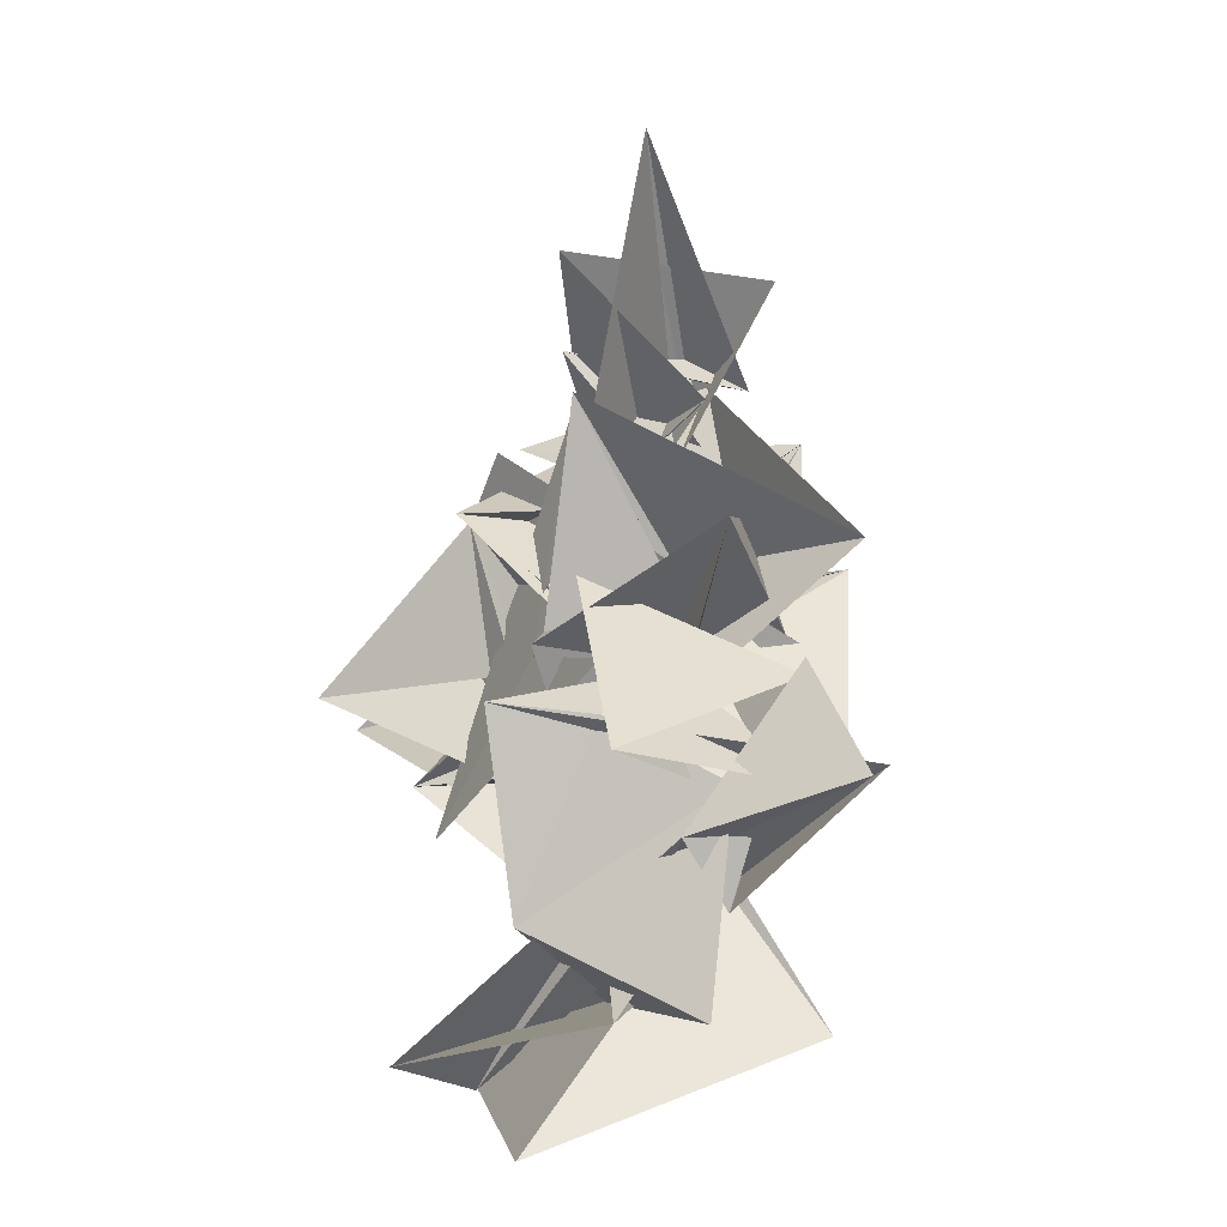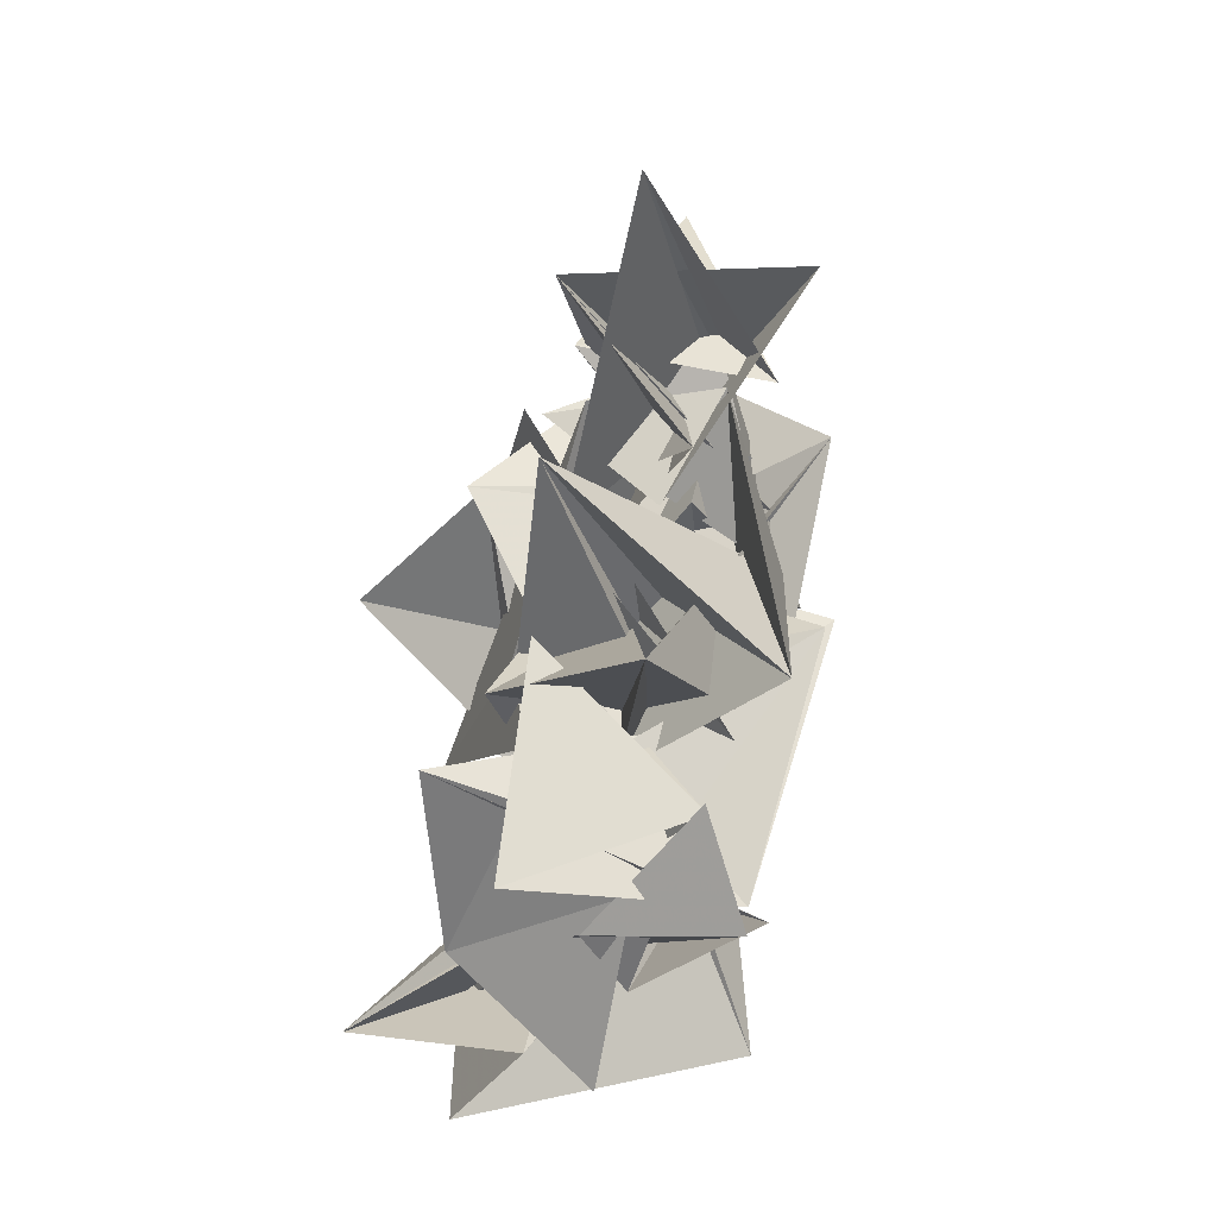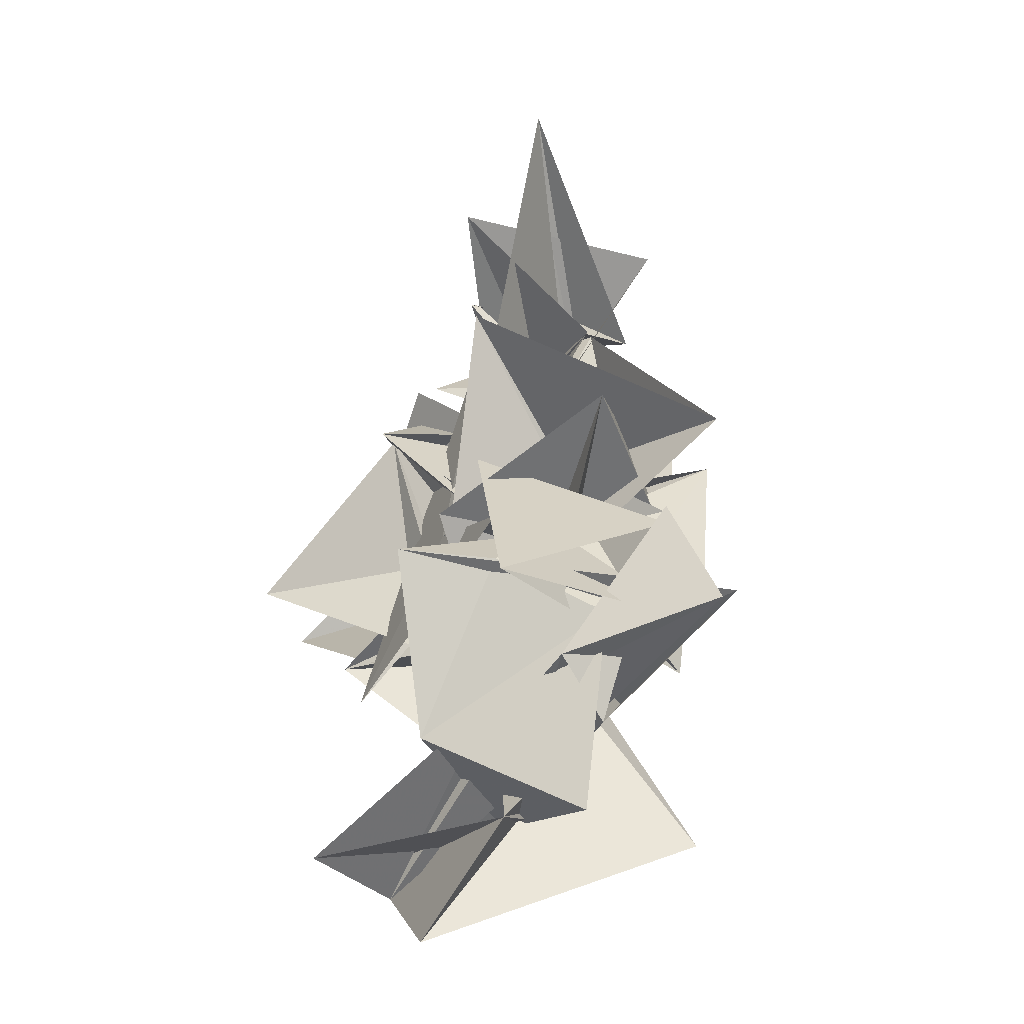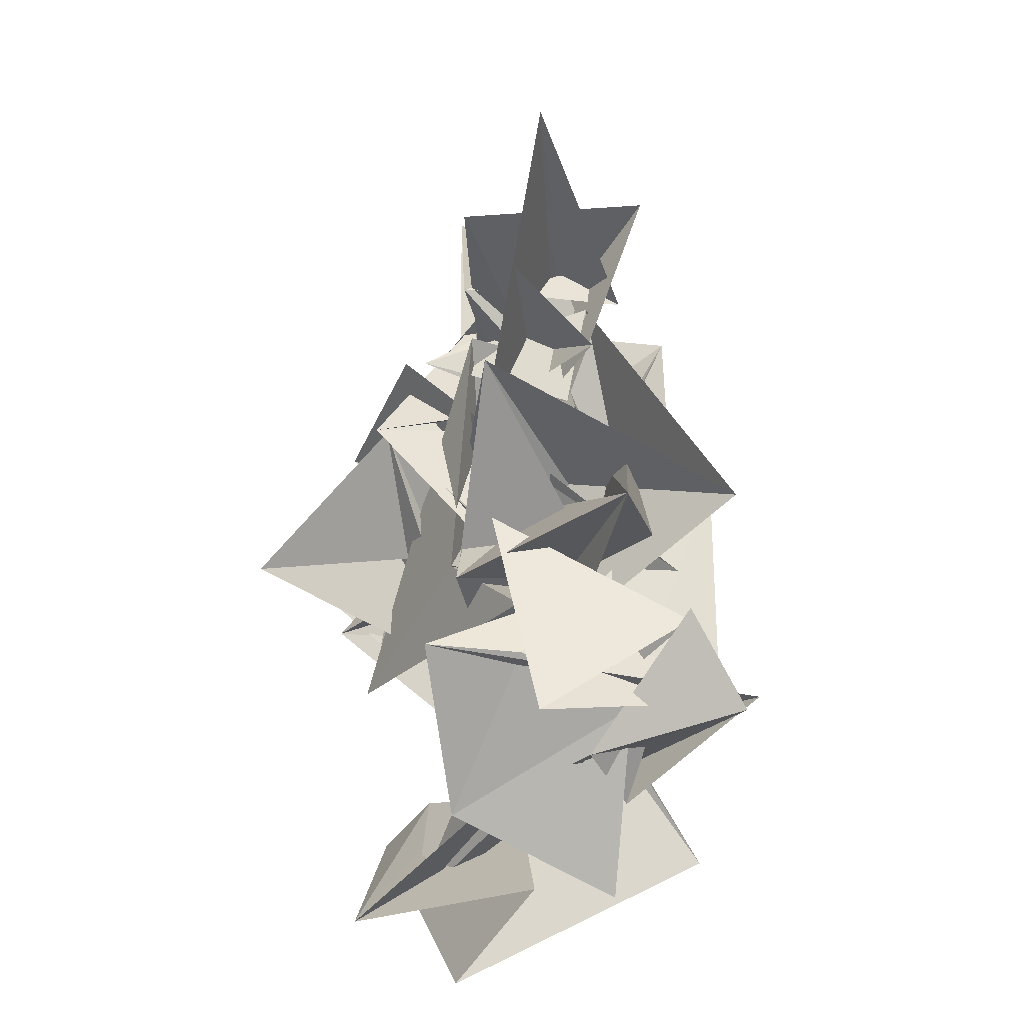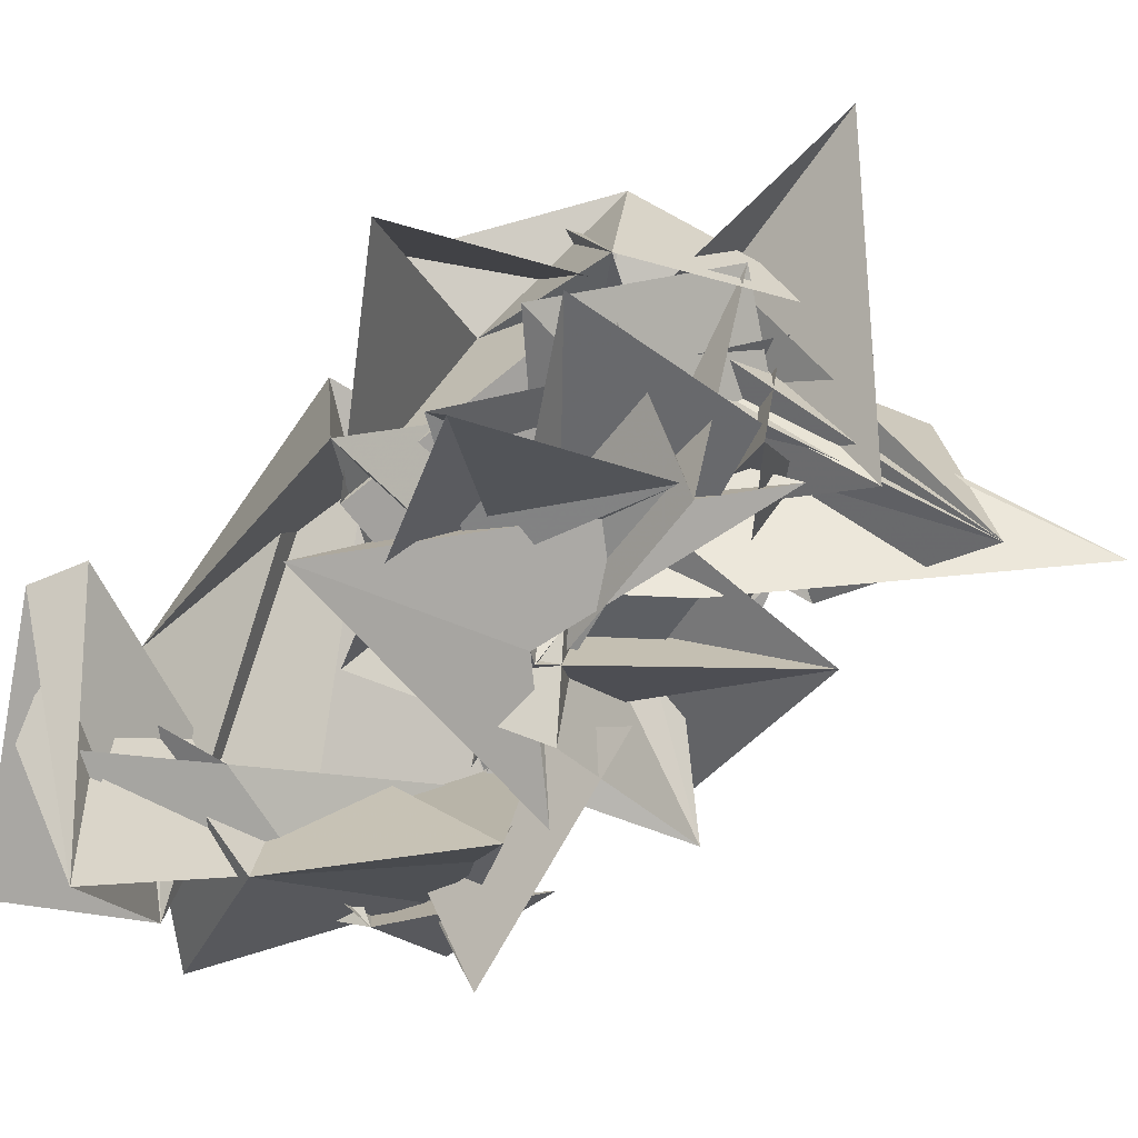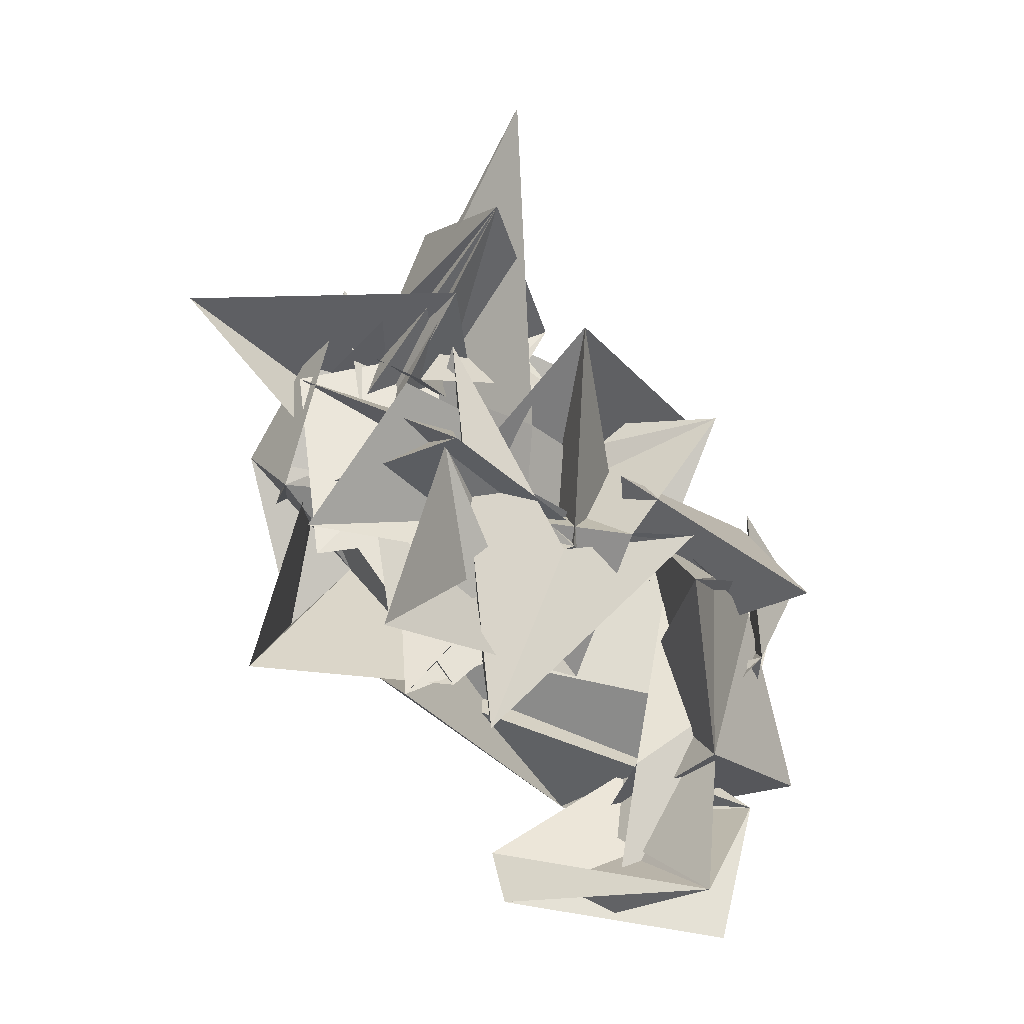
<metadata>
{"format":"obj","ext":"obj","renderer":"f3d","projection":"perspective","resolution":1024,"background":"white","views":[{"elev":5.0,"azim":-62.0,"up":"+Z"},{"elev":33.0,"azim":-45.0,"up":"+Z"},{"elev":-4.8,"azim":-60.4,"up":"+Z"},{"elev":21.4,"azim":-67.1,"up":"+Z"},{"elev":53.9,"azim":-91.7,"up":"+Y"},{"elev":5.5,"azim":-140.0,"up":"+Z"}]}
</metadata>
<code>
v  0.3892  5.879  -0.2802
v  0.2886  5.995  -0.7881
v  0.3899  5.698  -0.4838
v  0.4196  6.196  -0.6597
v  0.4032  5.883  -0.3197
v  0.4184  6.411  -0.1397
v  0.4002  5.949  -0.5579
v  0.816  6.302  -0.308
v  0.2819  6.282  -0.2941
v  0.5099  6.816  -0.7442
v  1.051  6.366  0.05134
v  0.3421  5.713  -0.4997
v  0.2133  6.064  -0.6301
v  0.5988  6.106  -0.7462
v  0.142  6.47  -0.3774
v  0.5009  6.174  -0.3191
v  0.03626  6.126  -0.4381
v  0.6958  5.99  -0.6715
v  0.7904  6.247  -0.5489
v  0.6071  6.146  -0.4062
v  0.4887  6.555  -0.3216
v  0.7975  6.63  0.1907
v  0.4316  6.221  -0.8853
v  0.2522  6.182  -0.7257
v  0.5  6.382  -1.054
v  0.1311  6.397  -0.8262
v  0.236  6.255  -0.4009
v  0.4632  5.819  -0.5564
v  1.06  6.118  -0.2626
v  0.822  6.67  -0.2117
v  0.4968  6.462  0.2385
v  0.4779  6.529  -0.3144
v  0.9686  6.618  -0.251
v  0.6166  6.688  -1.101
v  0.2982  6.586  -1.222
v  0.3284  6.458  -0.8664
v  0.1716  5.978  -0.9844
v  0.3033  5.994  -0.5319
v  0.8822  5.997  -0.1431
v  0.8156  6.534  -0.2993
v  0.4602  6.2  -0.4086
v  0.5907  5.837  -0.05464
v  0.9378  6.169  -0.1134
v  1.113  6.625  0.1639
v  0.508  6.767  -1.193
v  -0.002937  6.606  -1.105
v  0.2189  6.259  -0.739
v  0.4485  6.161  -0.3999
v  0.7245  6.405  -0.3401
v  0.8358  6.638  -0.2332
v  0.3357  6.472  -0.2796
v  0.3824  6.043  -0.006517
v  0.9445  6.328  -0.1534
v  0.9788  6.384  0.2462
v  0.7909  6.762  0.1076
v  0.109  6.382  -1.297
v  0.1622  6.188  -1.005
v  0.6625  6.348  -1.047
v  0.8749  6.563  -0.6224
v  0.6604  6.814  -0.05027
v  0.5543  7.151  -0.4526
v  0.5346  6.446  -0.6673
v  0.778  6.042  -0.3834
v  1.041  6.29  -0.05715
v  1.031  6.696  -0.09723
v  0.7214  6.332  0.08117
v  0.5735  5.891  -1.086
v  0.6599  6.204  -0.7898
v  1.012  6.704  -0.6801
v  0.6584  6.967  -0.6558
v  0.6007  6.653  -0.4186
v  0.7355  6.937  -0.4963
v  0.9719  6.292  -0.08847
v  1.15  6.229  0.1179
v  1.168  6.729  0.09742
v  0.677  6.595  0.5435
v  1.181  6.31  0.4881
v  0.9609  6.335  -0.8445
v  0.7939  6.597  -0.3058
v  0.6917  6.635  -0.1982
v  0.6197  6.451  -0.5725
v  1.01  6.62  -0.1871
v  0.861  6.441  -0.2368
v  1.198  6.618  0.3312
v  1.346  6.745  -0.2561
v  0.822  6.63  -0.2045
v  0.7699  6.285  0.2219
v  1.107  6.72  -0.03243
v  0.828  6.563  -0.26
v  0.8498  6.361  0.02407
v  1.184  6.322  -0.3849
v  1.007  6.241  -0.223
v  1.065  6.646  -0.07379
v  1.069  6.457  0.1722
v  1.358  6.815  -0.1161
v  1.05  6.989  -0.1593
v  1.022  6.398  -0.01933
v  1.189  6.796  0.1005
v  0.9187  7.008  -0.3236
v  0.9151  7.043  -0.2491
v  0.6276  6.554  -0.365
v  1.116  6.529  0.1161
v  1.053  6.481  0.3116
v  0.7757  6.642  0.3267
v  1.246  6.594  0.01857
v  1.212  6.814  -0.5527
v  1.09  6.713  -0.4053
v  1.04  6.89  -0.172
v  0.6164  6.823  -0.03055
v  0.7545  6.43  -0.2929
v  0.7882  6.817  0.1004
v  0.5823  5.977  -0.2757
v  0.6172  6.526  -0.01272
v  0.7547  6.423  0.8054
v  1.085  6.33  0.2373
v  1.444  6.948  0.312
v  1.107  6.806  -0.07729
v  0.8889  7.271  -0.572
v  0.6224  6.827  -0.6472
v  0.5003  6.354  -0.3458
v  1.157  6.3  -0.1411
f 1 2 13
f 1 13 12
f 2 3 14
f 2 14 13
f 3 4 15
f 3 15 14
f 4 5 16
f 4 16 15
f 5 6 17
f 5 17 16
f 6 7 18
f 6 18 17
f 7 8 19
f 7 19 18
f 8 9 20
f 8 20 19
f 9 10 21
f 9 21 20
f 10 11 22
f 10 22 21
f 12 13 24
f 12 24 23
f 13 14 25
f 13 25 24
f 14 15 26
f 14 26 25
f 15 16 27
f 15 27 26
f 16 17 28
f 16 28 27
f 17 18 29
f 17 29 28
f 18 19 30
f 18 30 29
f 19 20 31
f 19 31 30
f 20 21 32
f 20 32 31
f 21 22 33
f 21 33 32
f 23 24 35
f 23 35 34
f 24 25 36
f 24 36 35
f 25 26 37
f 25 37 36
f 26 27 38
f 26 38 37
f 27 28 39
f 27 39 38
f 28 29 40
f 28 40 39
f 29 30 41
f 29 41 40
f 30 31 42
f 30 42 41
f 31 32 43
f 31 43 42
f 32 33 44
f 32 44 43
f 34 35 46
f 34 46 45
f 35 36 47
f 35 47 46
f 36 37 48
f 36 48 47
f 37 38 49
f 37 49 48
f 38 39 50
f 38 50 49
f 39 40 51
f 39 51 50
f 40 41 52
f 40 52 51
f 41 42 53
f 41 53 52
f 42 43 54
f 42 54 53
f 43 44 55
f 43 55 54
f 45 46 57
f 45 57 56
f 46 47 58
f 46 58 57
f 47 48 59
f 47 59 58
f 48 49 60
f 48 60 59
f 49 50 61
f 49 61 60
f 50 51 62
f 50 62 61
f 51 52 63
f 51 63 62
f 52 53 64
f 52 64 63
f 53 54 65
f 53 65 64
f 54 55 66
f 54 66 65
f 56 57 68
f 56 68 67
f 57 58 69
f 57 69 68
f 58 59 70
f 58 70 69
f 59 60 71
f 59 71 70
f 60 61 72
f 60 72 71
f 61 62 73
f 61 73 72
f 62 63 74
f 62 74 73
f 63 64 75
f 63 75 74
f 64 65 76
f 64 76 75
f 65 66 77
f 65 77 76
f 67 68 79
f 67 79 78
f 68 69 80
f 68 80 79
f 69 70 81
f 69 81 80
f 70 71 82
f 70 82 81
f 71 72 83
f 71 83 82
f 72 73 84
f 72 84 83
f 73 74 85
f 73 85 84
f 74 75 86
f 74 86 85
f 75 76 87
f 75 87 86
f 76 77 88
f 76 88 87
f 78 79 90
f 78 90 89
f 79 80 91
f 79 91 90
f 80 81 92
f 80 92 91
f 81 82 93
f 81 93 92
f 82 83 94
f 82 94 93
f 83 84 95
f 83 95 94
f 84 85 96
f 84 96 95
f 85 86 97
f 85 97 96
f 86 87 98
f 86 98 97
f 87 88 99
f 87 99 98
f 89 90 101
f 89 101 100
f 90 91 102
f 90 102 101
f 91 92 103
f 91 103 102
f 92 93 104
f 92 104 103
f 93 94 105
f 93 105 104
f 94 95 106
f 94 106 105
f 95 96 107
f 95 107 106
f 96 97 108
f 96 108 107
f 97 98 109
f 97 109 108
f 98 99 110
f 98 110 109
f 100 101 112
f 100 112 111
f 101 102 113
f 101 113 112
f 102 103 114
f 102 114 113
f 103 104 115
f 103 115 114
f 104 105 116
f 104 116 115
f 105 106 117
f 105 117 116
f 106 107 118
f 106 118 117
f 107 108 119
f 107 119 118
f 108 109 120
f 108 120 119
f 109 110 121
f 109 121 120

</code>
